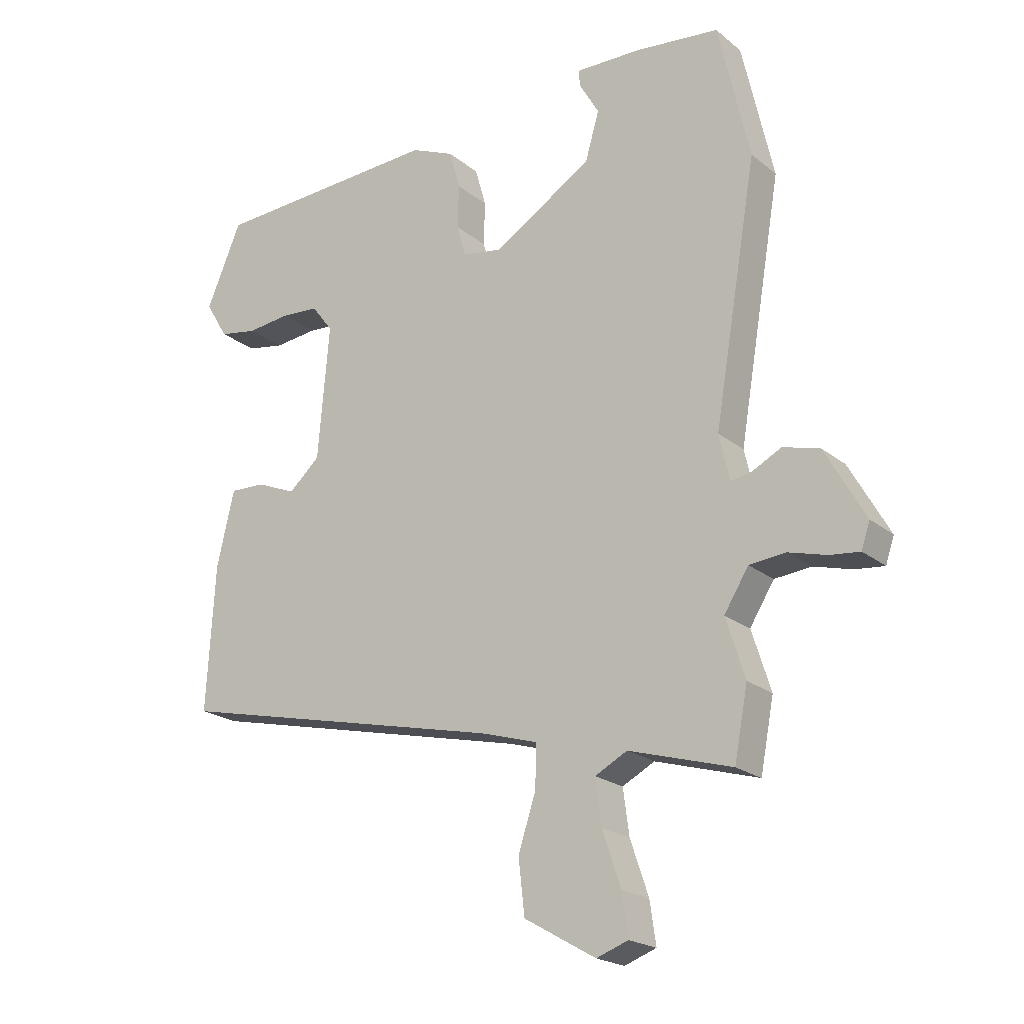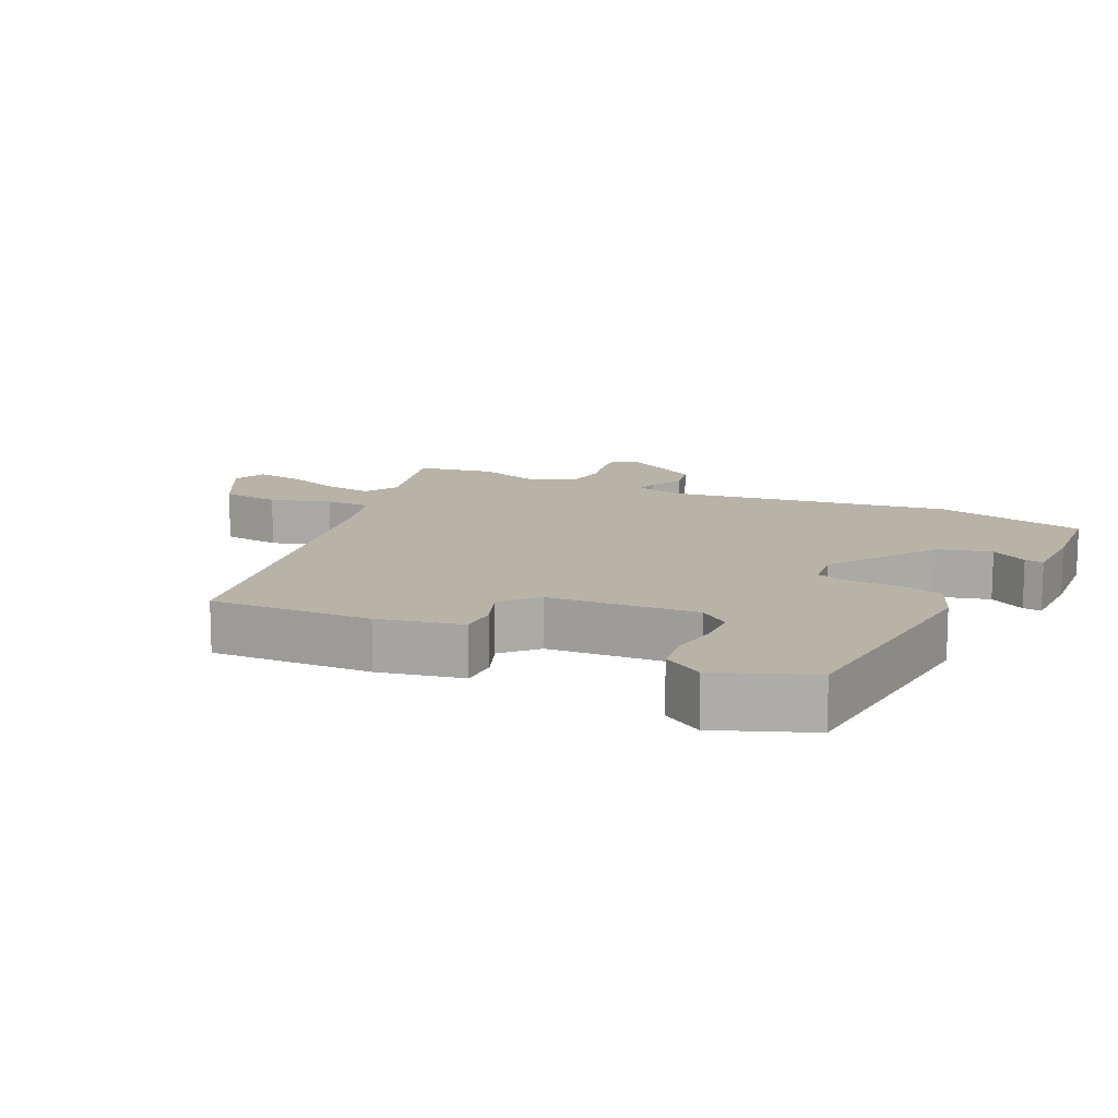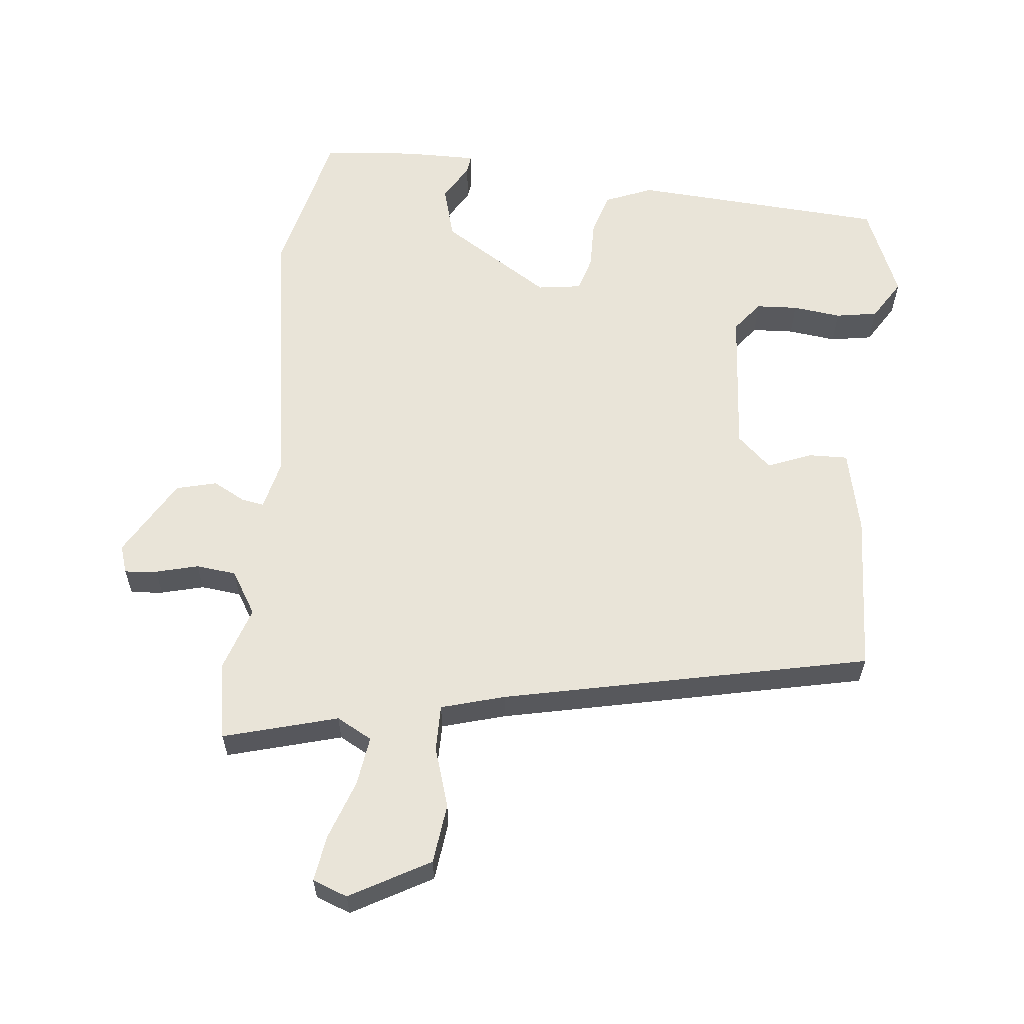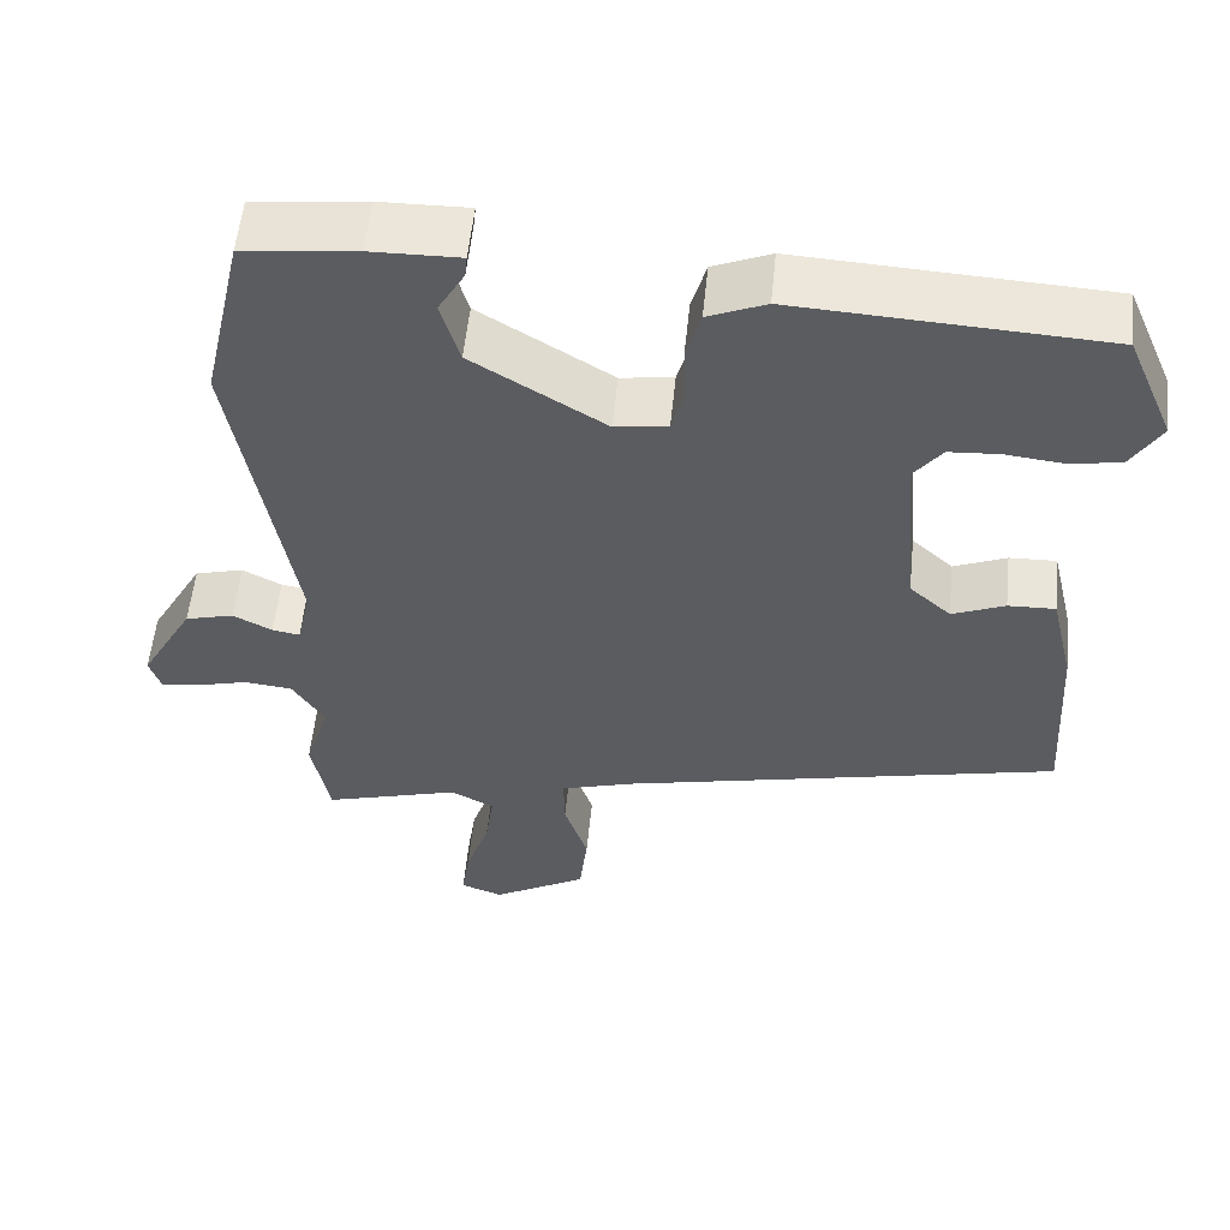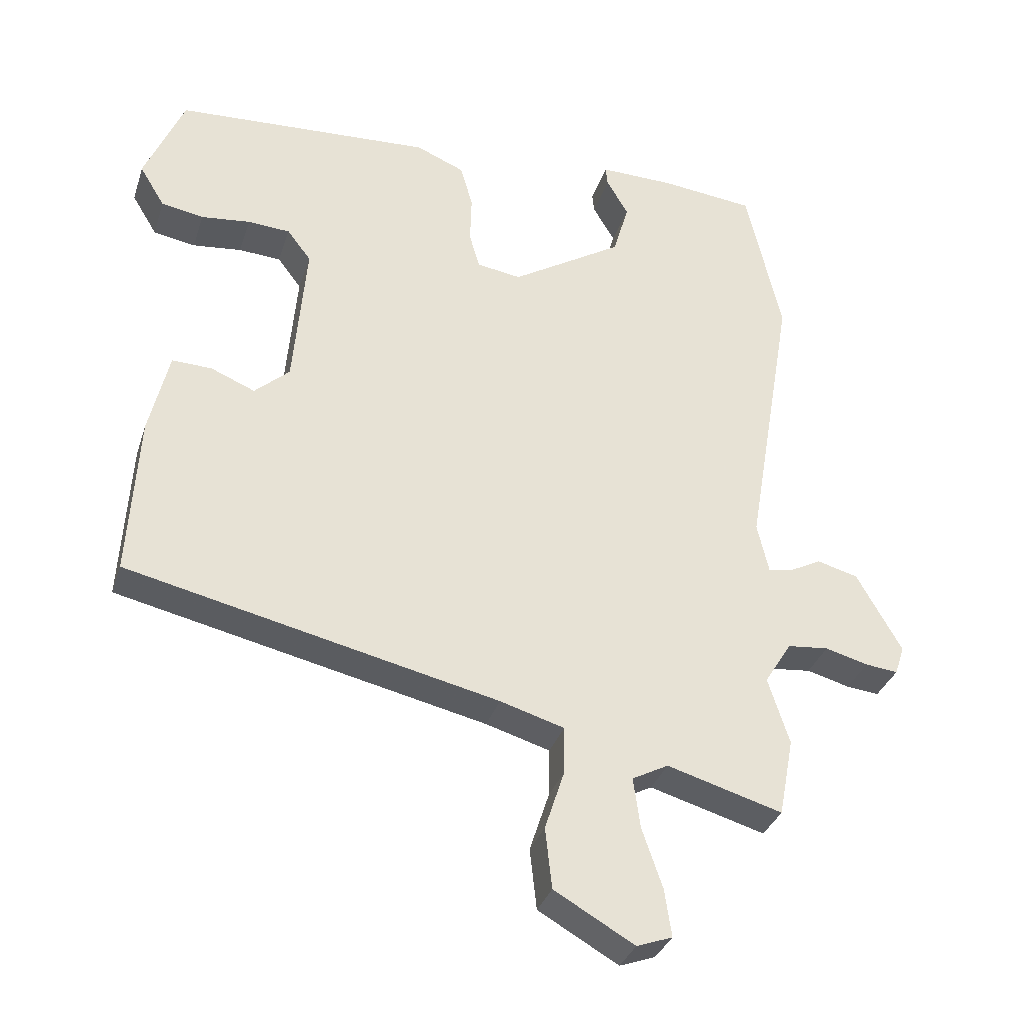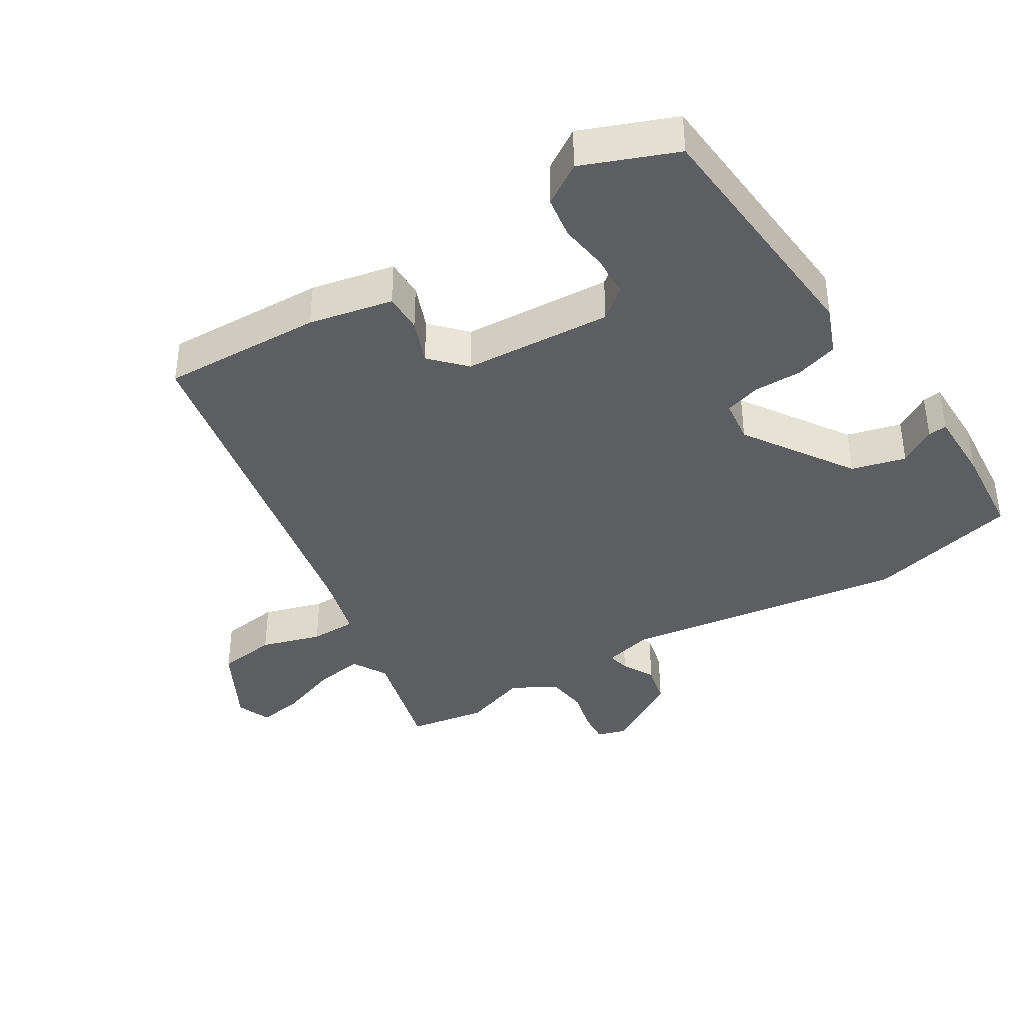
<metadata>
{"format":"obj","ext":"obj","renderer":"f3d","projection":"perspective","resolution":1024,"background":"white","views":[{"elev":-20.8,"azim":35.4,"up":"+Z"},{"elev":12.6,"azim":-62.9,"up":"+Y"},{"elev":60.0,"azim":-173.5,"up":"+Y"},{"elev":55.7,"azim":-174.2,"up":"+Z"},{"elev":-33.5,"azim":-16.8,"up":"+Z"},{"elev":-38.9,"azim":-56.8,"up":"+Y"}]}
</metadata>
<code>
v 0.493 0.07 0.531
v 0.544 0.07 0.304
v 0.473 0.07 -0.115
v 0.49 0.07 -0.19
v 0.524 0.07 -0.184
v 0.572 0.07 -0.159
v 0.632 0.07 -0.175
v 0.698 0.07 -0.292
v 0.684 0.07 -0.334
v 0.636 0.07 -0.329
v 0.573 0.07 -0.312
v 0.513 0.07 -0.318
v 0.473 0.07 -0.382
v 0.504 0.07 -0.48
v 0.482 0.07 -0.595
v 0.313 0.07 -0.546
v 0.26 0.07 -0.574
v 0.27 0.07 -0.648
v 0.3 0.07 -0.736
v 0.31 0.07 -0.805
v 0.258 0.07 -0.824
v 0.141 0.07 -0.757
v 0.131 0.07 -0.668
v 0.16 0.07 -0.579
v 0.161 0.07 -0.51
v 0.067 0.07 -0.482
v -0.476 0.07 -0.359
v -0.462 0.07 -0.12
v -0.433 0.07 0.004
v -0.375 0.07 0.002
v -0.31 0.07 -0.025
v -0.259 0.07 0.021
v -0.24 0.07 0.241
v -0.275 0.07 0.287
v -0.337 0.07 0.291
v -0.409 0.07 0.283
v -0.471 0.07 0.294
v -0.508 0.07 0.355
v -0.45 0.07 0.492
v -0.072 0.07 0.513
v -0.001 0.07 0.483
v 0.017 0.07 0.419
v 0.015 0.07 0.347
v 0.03 0.07 0.294
v 0.095 0.07 0.284
v 0.258 0.07 0.385
v 0.281 0.07 0.465
v 0.249 0.07 0.52
v 0.246 0.07 0.548
v 0.355 0.07 0.546
v 0.493 0 0.531
v 0.544 0 0.304
v 0.473 0 -0.115
v 0.49 0 -0.19
v 0.524 0 -0.184
v 0.572 0 -0.159
v 0.632 0 -0.175
v 0.698 0 -0.292
v 0.684 0 -0.334
v 0.636 0 -0.329
v 0.573 0 -0.312
v 0.513 0 -0.318
v 0.473 0 -0.382
v 0.504 0 -0.48
v 0.482 0 -0.595
v 0.313 0 -0.546
v 0.26 0 -0.574
v 0.27 0 -0.648
v 0.3 0 -0.736
v 0.31 0 -0.805
v 0.258 0 -0.824
v 0.141 0 -0.757
v 0.131 0 -0.668
v 0.16 0 -0.579
v 0.161 0 -0.51
v 0.067 0 -0.482
v -0.476 0 -0.359
v -0.462 0 -0.12
v -0.433 0 0.004
v -0.375 0 0.002
v -0.31 0 -0.025
v -0.259 0 0.021
v -0.24 0 0.241
v -0.275 0 0.287
v -0.337 0 0.291
v -0.409 0 0.283
v -0.471 0 0.294
v -0.508 0 0.355
v -0.45 0 0.492
v -0.072 0 0.513
v -0.001 0 0.483
v 0.017 0 0.419
v 0.015 0 0.347
v 0.03 0 0.294
v 0.095 0 0.284
v 0.258 0 0.385
v 0.281 0 0.465
v 0.249 0 0.52
v 0.246 0 0.548
v 0.355 0 0.546
f 47 48 49 50
f 46 47 50 1
f 40 41 42 43
f 40 43 44
f 39 40 44
f 38 39 44
f 35 36 37 38
f 34 35 38 44
f 33 34 44 45
f 28 29 30 31
f 26 27 28 31
f 25 26 31 32
f 21 22 23 24
f 21 24 25
f 18 19 20 21
f 17 18 21 25
f 16 17 25 32
f 13 14 15 16
f 12 13 16 32
f 8 9 10 11
f 5 6 7 8
f 4 5 8 11
f 46 1 2 3
f 45 46 3 4
f 12 32 33 45
f 4 11 12 45
f 100 99 98 97
f 51 100 97 96
f 93 92 91 90
f 94 93 90
f 94 90 89
f 94 89 88
f 88 87 86 85
f 94 88 85 84
f 95 94 84 83
f 81 80 79 78
f 81 78 77 76
f 82 81 76 75
f 74 73 72 71
f 75 74 71
f 71 70 69 68
f 75 71 68 67
f 82 75 67 66
f 66 65 64 63
f 82 66 63 62
f 61 60 59 58
f 58 57 56 55
f 61 58 55 54
f 53 52 51 96
f 54 53 96 95
f 95 83 82 62
f 95 62 61 54
f 1 51 52 2
f 2 52 53 3
f 3 53 54 4
f 4 54 55 5
f 5 55 56 6
f 6 56 57 7
f 7 57 58 8
f 8 58 59 9
f 9 59 60 10
f 10 60 61 11
f 11 61 62 12
f 12 62 63 13
f 13 63 64 14
f 14 64 65 15
f 15 65 66 16
f 16 66 67 17
f 17 67 68 18
f 18 68 69 19
f 19 69 70 20
f 20 70 71 21
f 21 71 72 22
f 22 72 73 23
f 23 73 74 24
f 24 74 75 25
f 25 75 76 26
f 26 76 77 27
f 27 77 78 28
f 28 78 79 29
f 29 79 80 30
f 30 80 81 31
f 31 81 82 32
f 32 82 83 33
f 33 83 84 34
f 34 84 85 35
f 35 85 86 36
f 36 86 87 37
f 37 87 88 38
f 38 88 89 39
f 39 89 90 40
f 40 90 91 41
f 41 91 92 42
f 42 92 93 43
f 43 93 94 44
f 44 94 95 45
f 45 95 96 46
f 46 96 97 47
f 47 97 98 48
f 48 98 99 49
f 49 99 100 50
f 50 100 51 1

</code>
